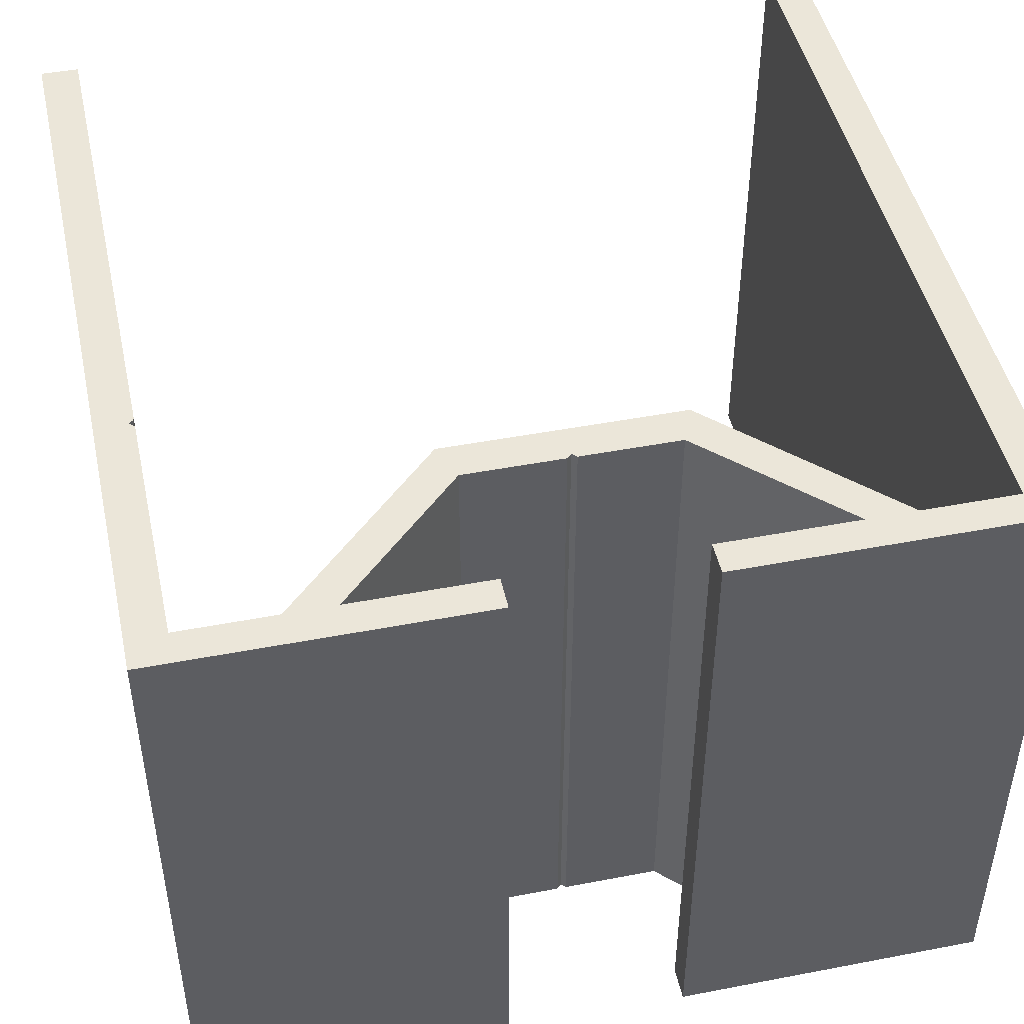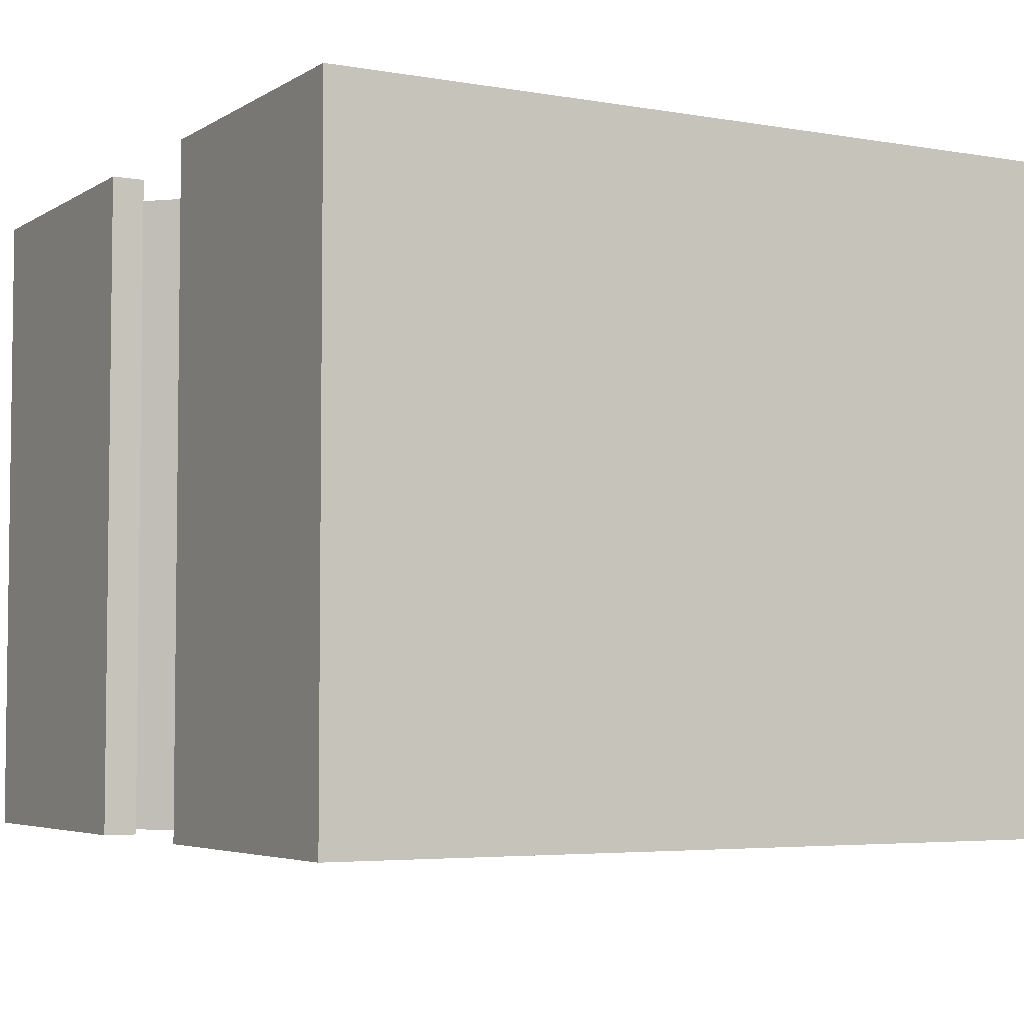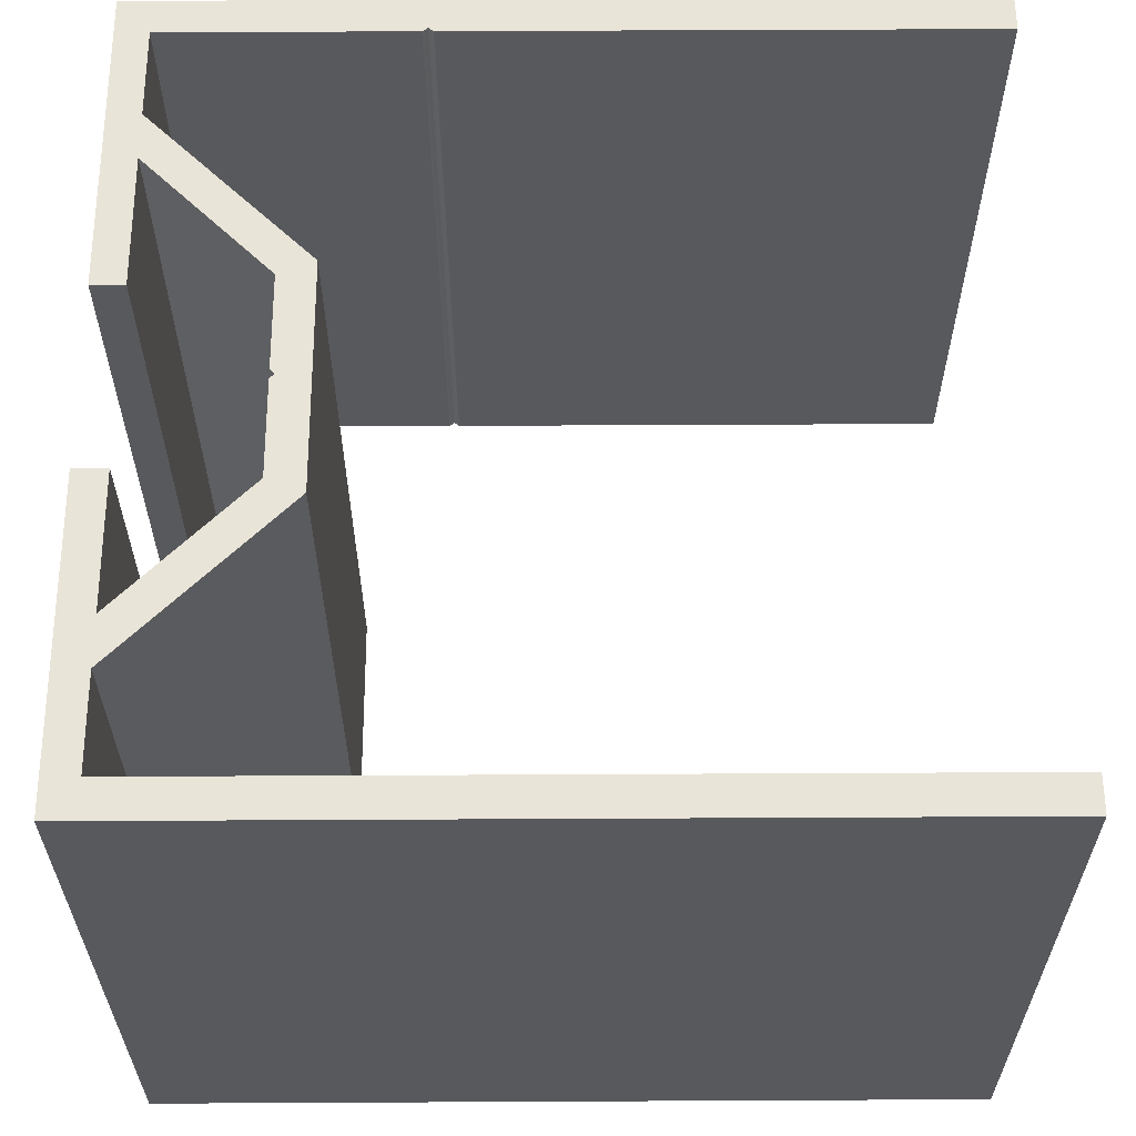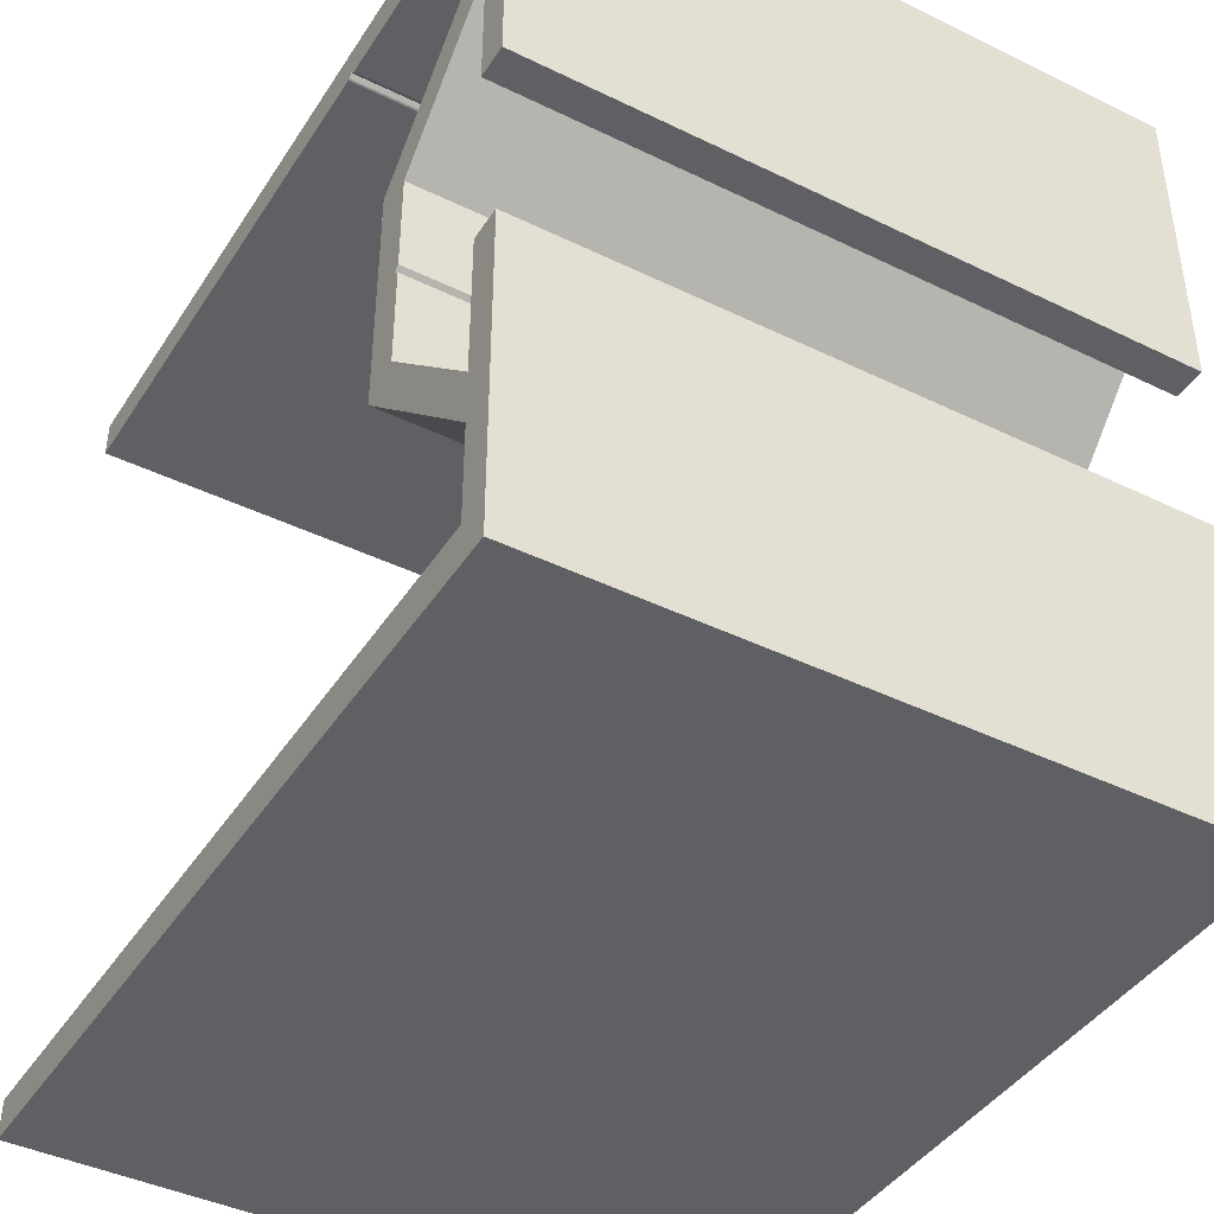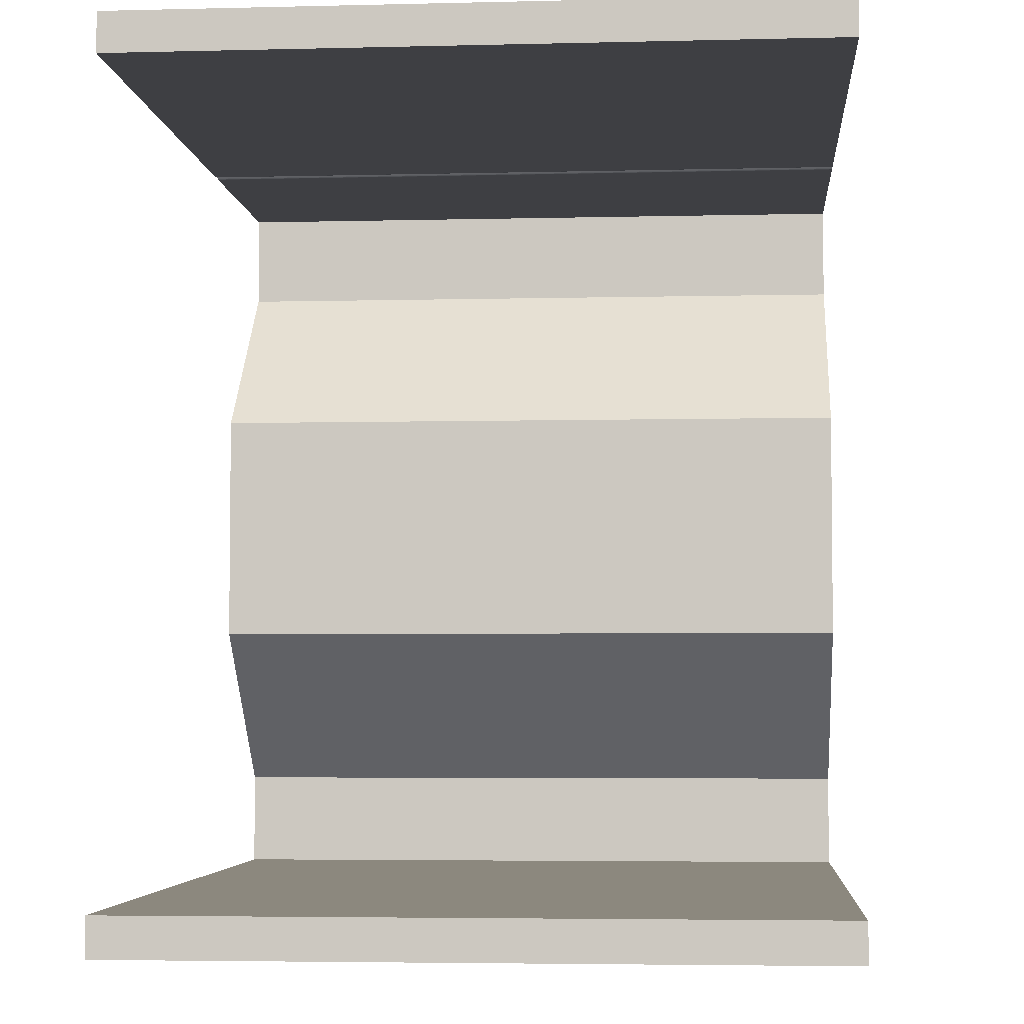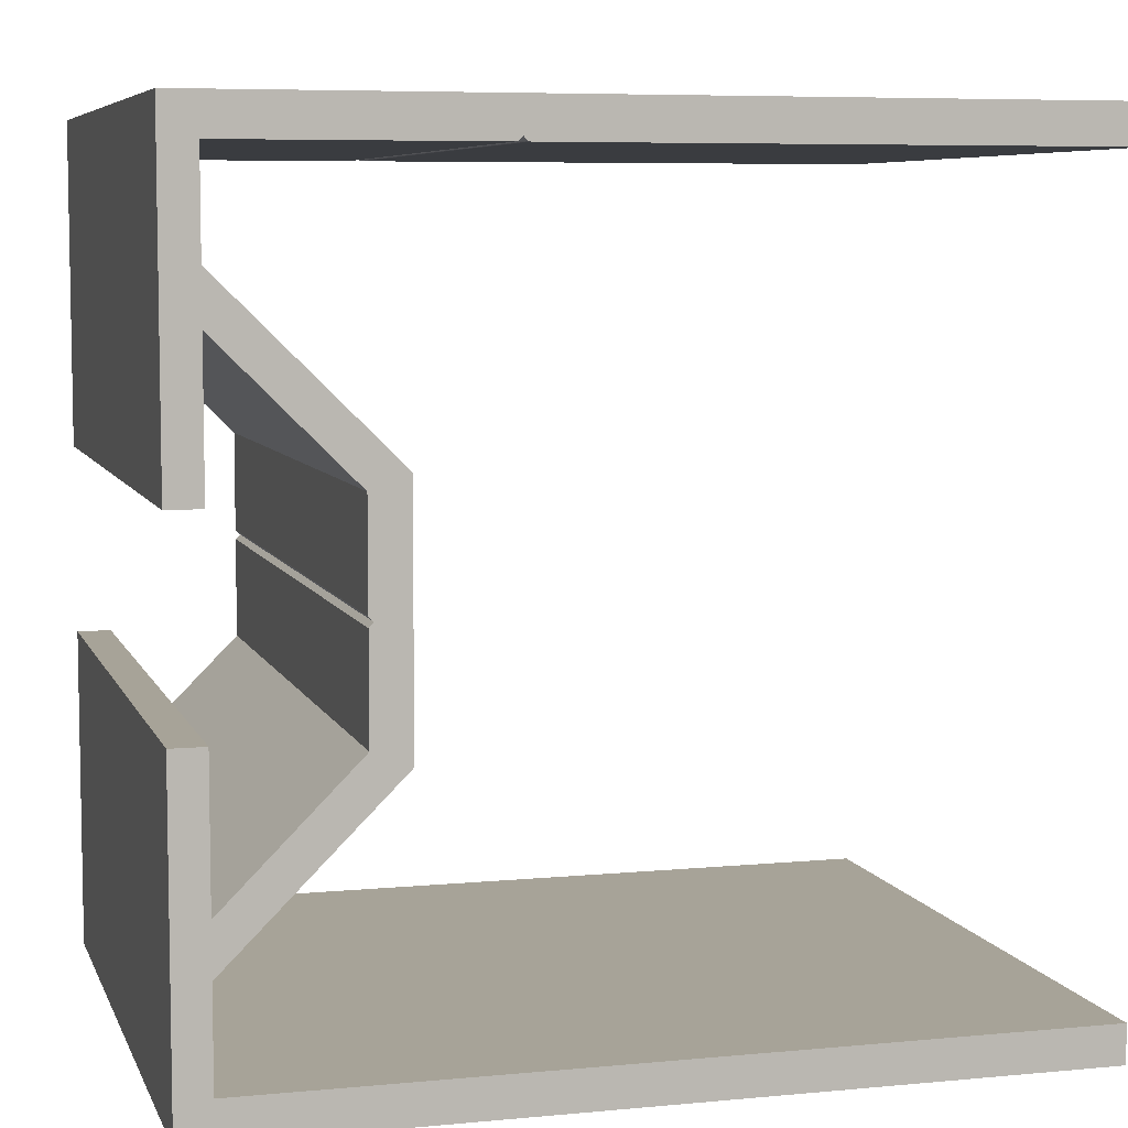
<metadata>
{"format":"obj","ext":"obj","renderer":"f3d","projection":"perspective","resolution":1024,"background":"white","views":[{"elev":46.7,"azim":77.7,"up":"+Y"},{"elev":-4.6,"azim":150.7,"up":"+Y"},{"elev":60.2,"azim":179.7,"up":"+Y"},{"elev":-42.1,"azim":59.7,"up":"+Z"},{"elev":-4.3,"azim":-85.3,"up":"+Z"},{"elev":6.8,"azim":164.4,"up":"+Z"}]}
</metadata>
<code>
v -14.22 0 38.17
v -40 0 39.99
v -40 0 38.17
v -14.14 0 38.18
v -14.18 0 38.17
v -13.91 0 38.39
v -14.07 0 38.23
v -14.1 0 38.21
v -13.59 0 38.17
v -13.75 0 38.23
v -13.71 0 38.21
v -13.67 0 38.18
v -13.63 0 38.17
v 1e-06 0 39.99
v -1.6 0 38.17
v -1.6 0 33.56
v -1.6 0 31.17
v -9.53 0 25.7
v -7.771 0 25
v -7.771 0 20.22
v -7.997 0 20
v 1e-06 0 24.5
v -1.6 0 24.5
v -9.53 0 14.3
v -7.771 0 19.77
v -7.771 0 14.99
v -1.6 0 8.826
v 1e-06 0 15.5
v -1.6 0 15.5
v -1.6 0 6.429
v 1e-06 0 0
v -1.6 0 1.826
v -40 0 0
v -40 0 1.826
v -7.771 32.2 19.77
v -7.997 32.2 20
v -1.6 32.2 8.826
v -7.771 32.2 14.99
v -14.22 32.2 38.17
v -14.18 32.2 38.17
v -7.771 32.2 20.22
v -7.771 32.2 25
v -1.6 32.2 31.17
v -1.6 32.2 24.5
v 1e-06 32.2 24.5
v 1e-06 32.2 39.99
v -40 32.2 39.99
v -9.53 32.2 25.7
v -1.6 32.2 33.56
v -9.53 32.2 14.3
v -1.6 32.2 6.429
v -13.91 32.2 38.39
v -13.75 32.2 38.23
v -13.71 32.2 38.21
v -13.67 32.2 38.18
v -13.63 32.2 38.17
v -13.59 32.2 38.17
v -14.07 32.2 38.23
v -14.1 32.2 38.21
v -14.14 32.2 38.18
v -1.6 32.2 38.17
v -40 32.2 38.17
v -1.6 32.2 1.826
v -40 32.2 1.826
v -1.6 32.2 15.5
v 1e-06 32.2 15.5
v 1e-06 32.2 0
v -40 32.2 0
f 1 2 3
f 4 1 5
f 6 2 1
f 7 4 8
f 7 1 4
f 7 6 1
f 9 6 10
f 9 10 11
f 9 11 12
f 9 12 13
f 14 6 9
f 15 14 9
f 16 14 15
f 17 16 18
f 17 14 16
f 17 18 19
f 20 19 18
f 20 18 21
f 22 17 23
f 22 14 17
f 24 25 21
f 24 21 18
f 26 25 24
f 27 28 29
f 27 26 24
f 30 27 24
f 31 27 30
f 31 32 33
f 31 30 32
f 31 28 27
f 14 2 6
f 32 34 33
f 25 35 36
f 25 36 21
f 27 37 38
f 27 38 26
f 1 39 40
f 1 40 5
f 21 36 41
f 21 41 20
f 35 25 26
f 35 26 38
f 42 19 20
f 42 20 41
f 19 42 43
f 19 43 17
f 23 44 45
f 23 45 22
f 46 47 2
f 46 2 14
f 48 18 16
f 48 16 49
f 50 24 18
f 48 50 18
f 51 30 24
f 50 51 24
f 52 53 10
f 52 10 6
f 53 54 11
f 53 11 10
f 55 12 11
f 54 55 11
f 56 13 12
f 55 56 12
f 57 9 13
f 56 57 13
f 7 58 52
f 7 52 6
f 8 59 58
f 8 58 7
f 8 60 59
f 4 60 8
f 4 40 60
f 5 40 4
f 9 57 61
f 9 61 15
f 3 62 39
f 3 39 1
f 63 64 34
f 63 34 32
f 43 44 23
f 43 23 17
f 61 49 16
f 61 16 15
f 51 63 32
f 51 32 30
f 65 37 27
f 65 27 29
f 46 14 22
f 46 22 45
f 66 28 31
f 66 31 67
f 66 65 29
f 66 29 28
f 33 68 67
f 33 67 31
f 2 47 3
f 3 47 62
f 47 39 62
f 39 60 40
f 60 58 59
f 39 58 60
f 47 52 39
f 39 52 58
f 52 57 53
f 53 57 54
f 54 57 55
f 55 57 56
f 52 46 57
f 46 61 57
f 46 49 61
f 49 43 48
f 48 43 42
f 46 43 49
f 42 41 48
f 48 41 36
f 43 45 44
f 46 45 43
f 35 50 36
f 36 50 48
f 35 38 50
f 66 37 65
f 38 37 50
f 37 51 50
f 37 67 51
f 63 67 68
f 51 67 63
f 66 67 37
f 64 63 68
f 47 46 52
f 33 64 68
f 34 64 33

</code>
